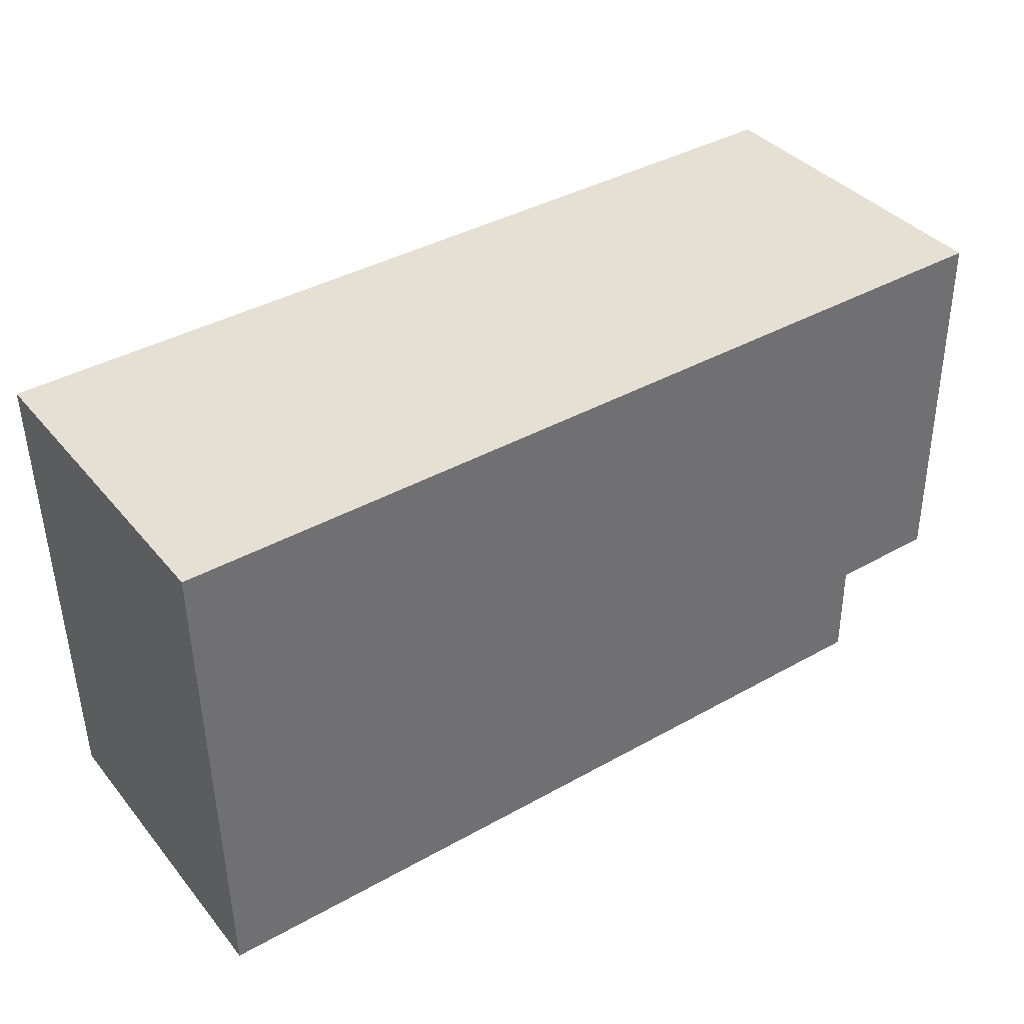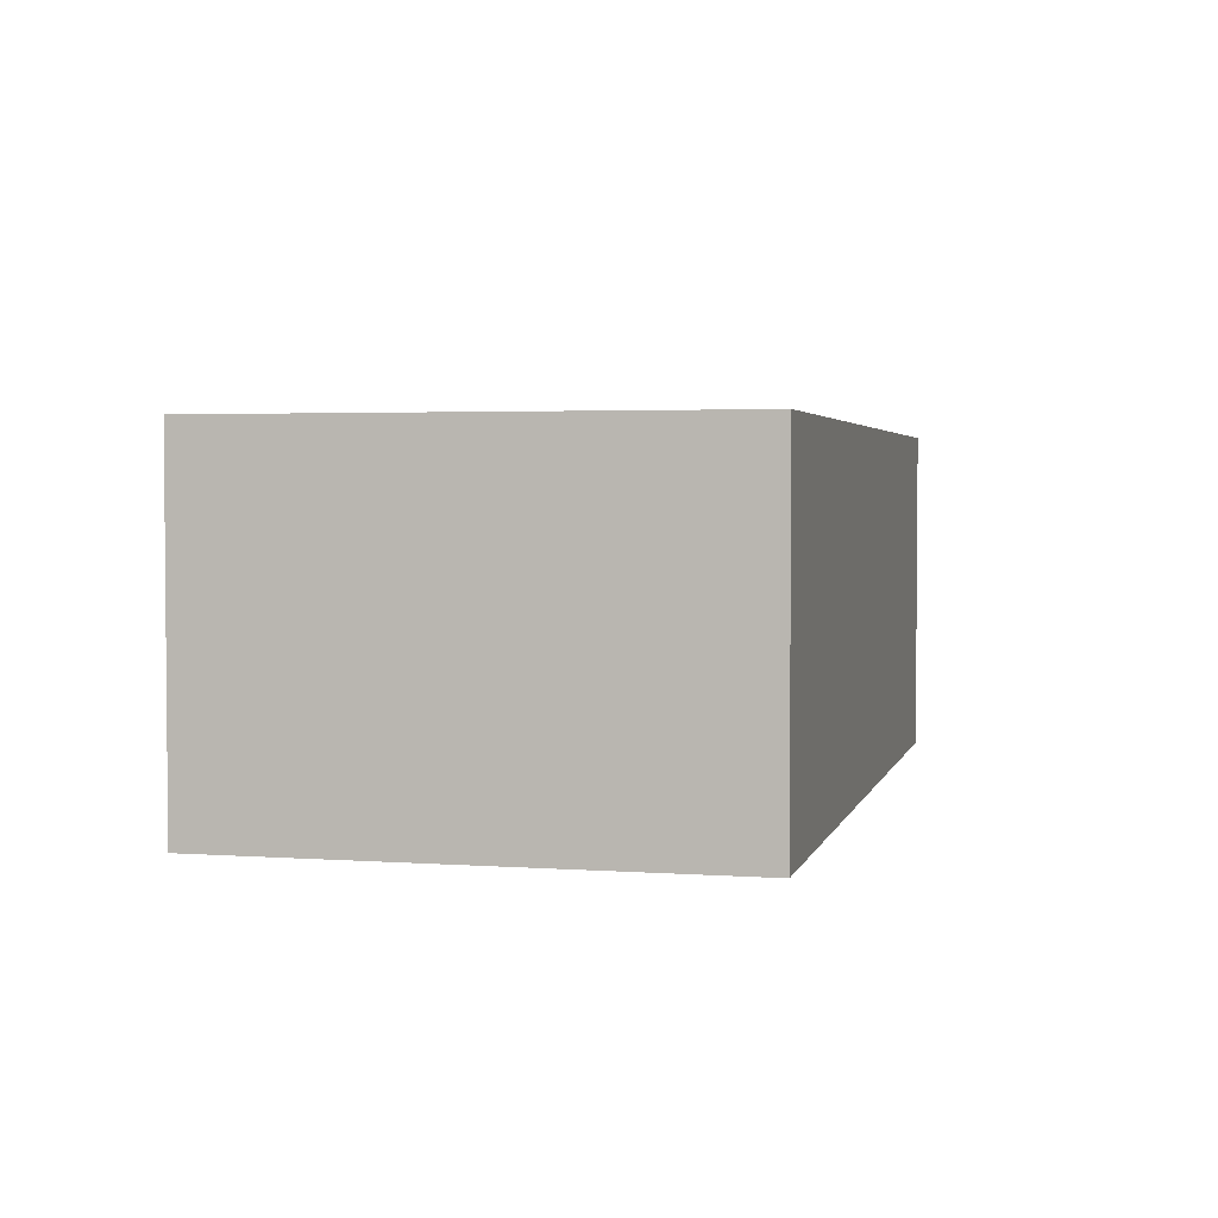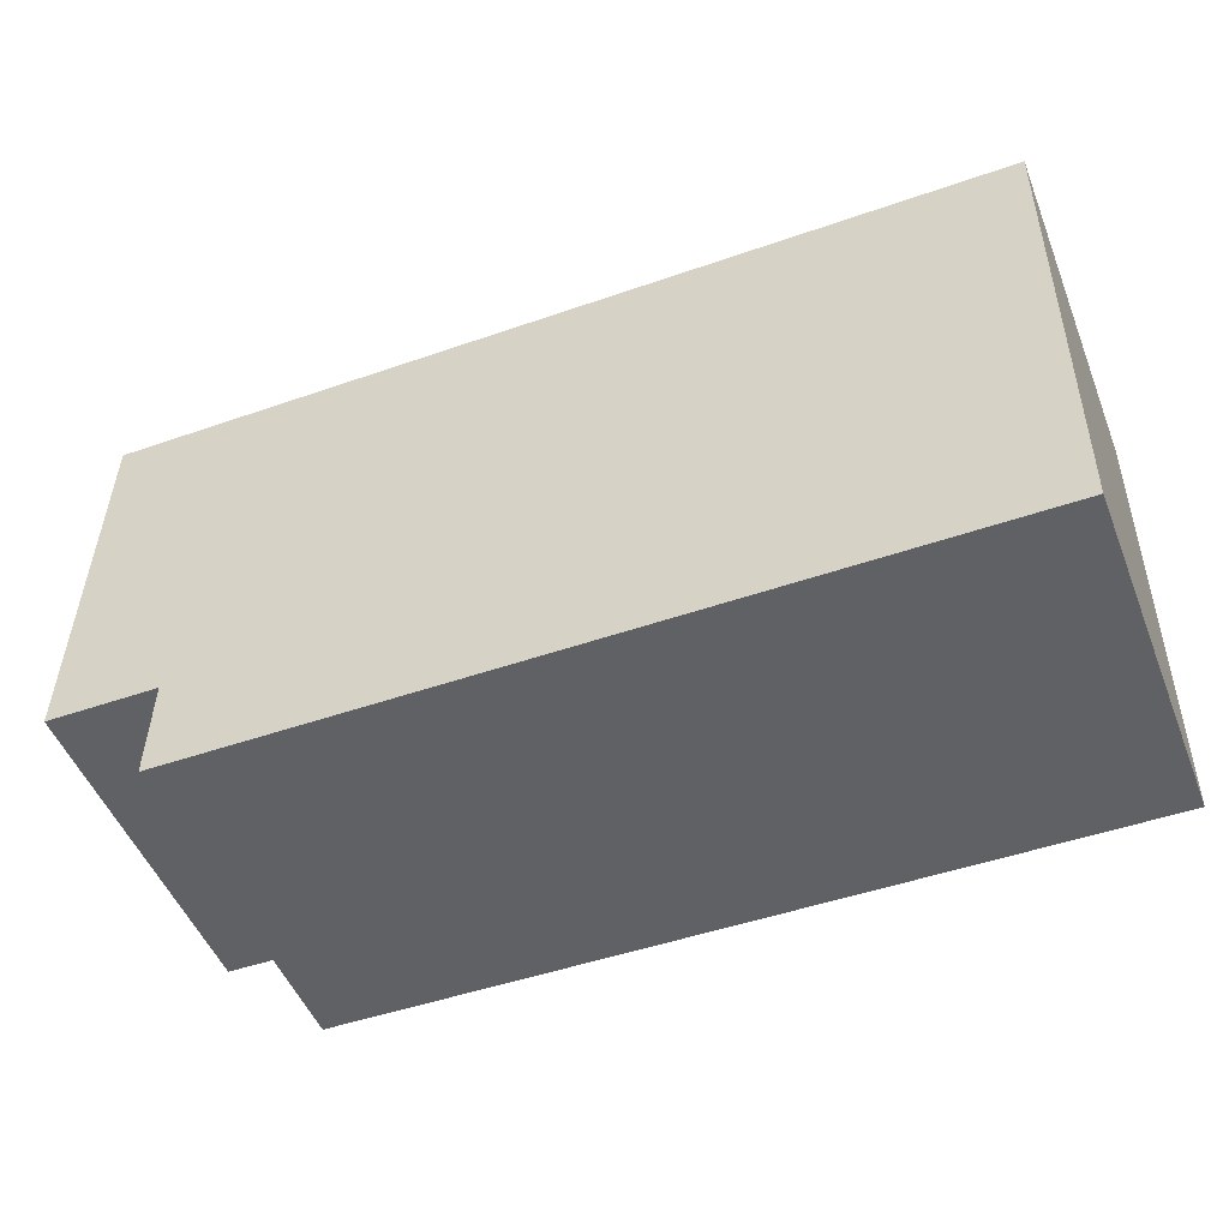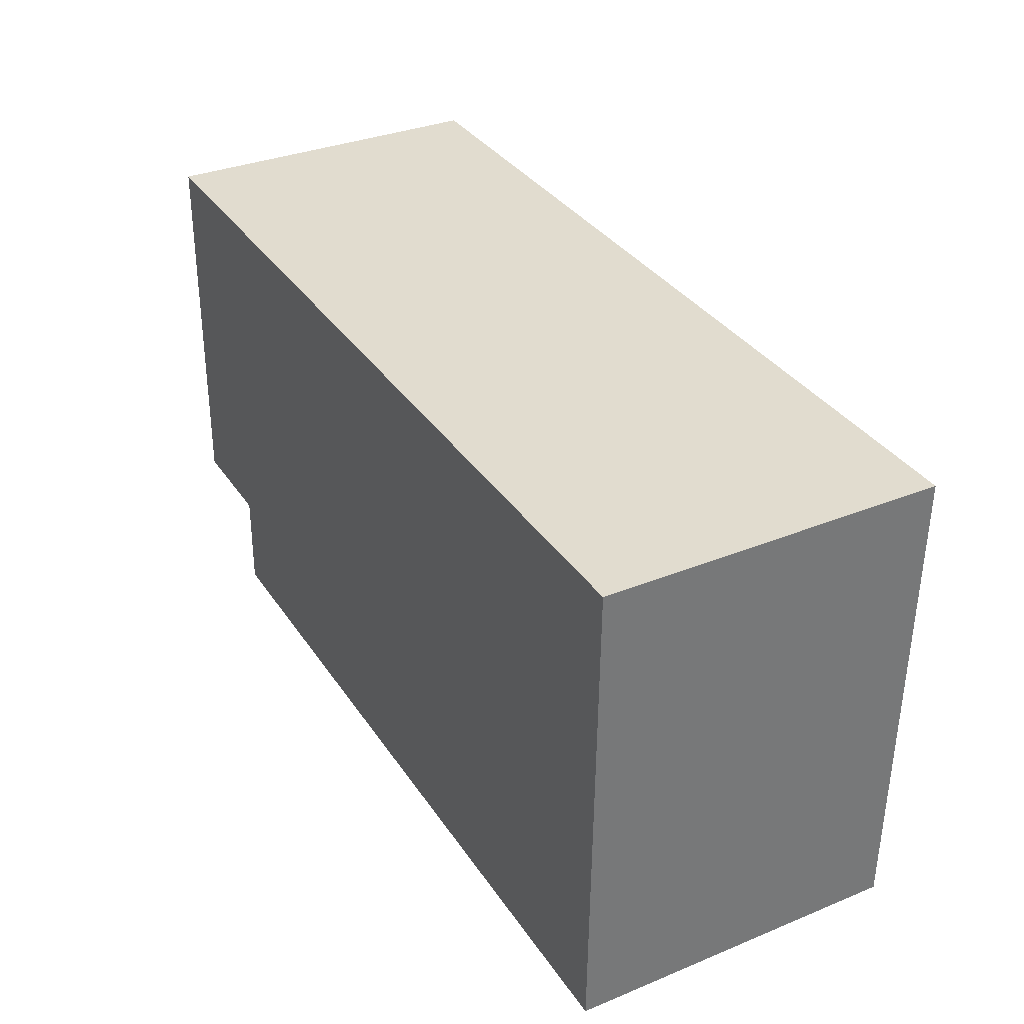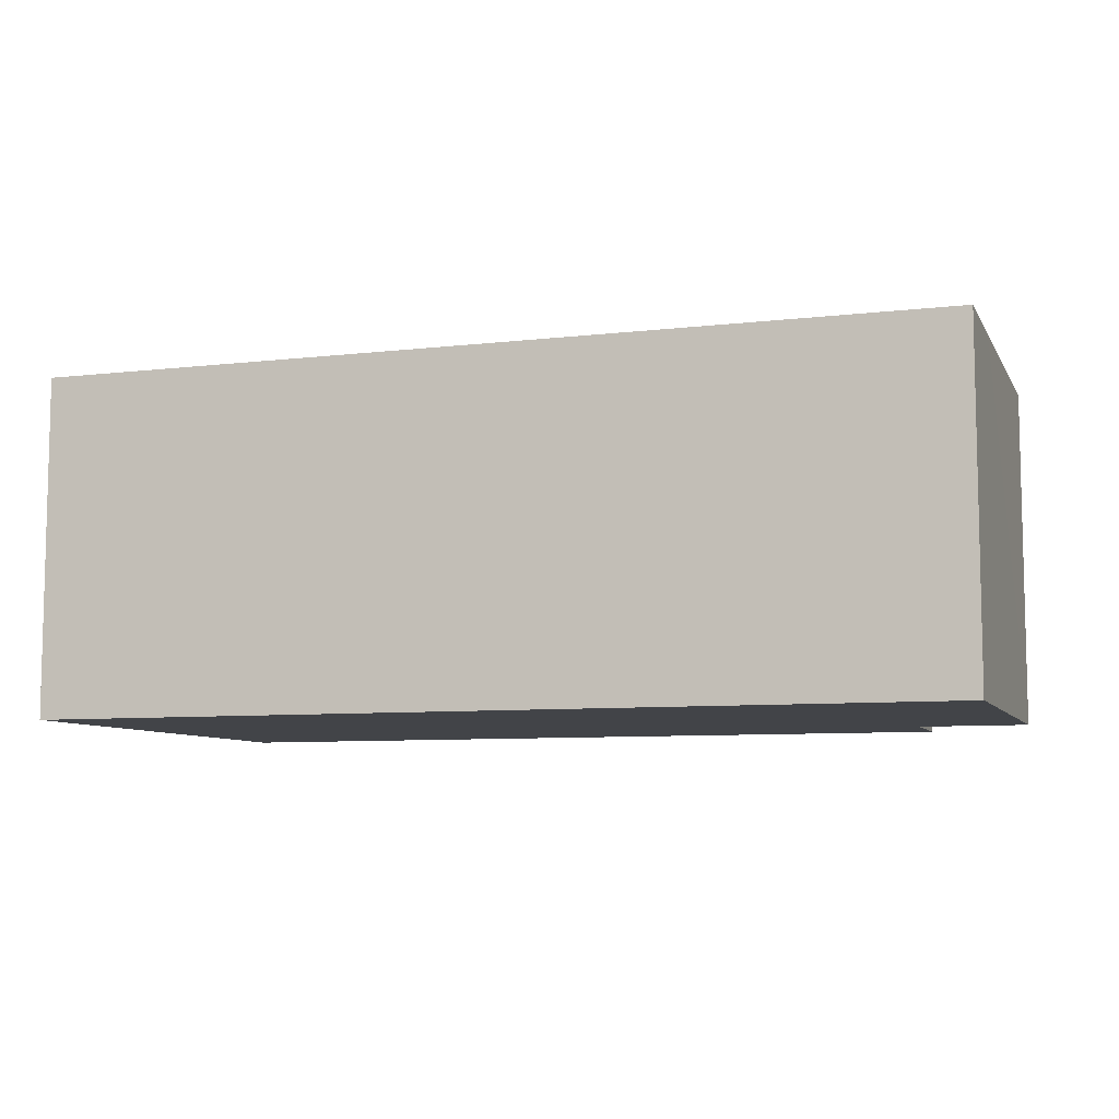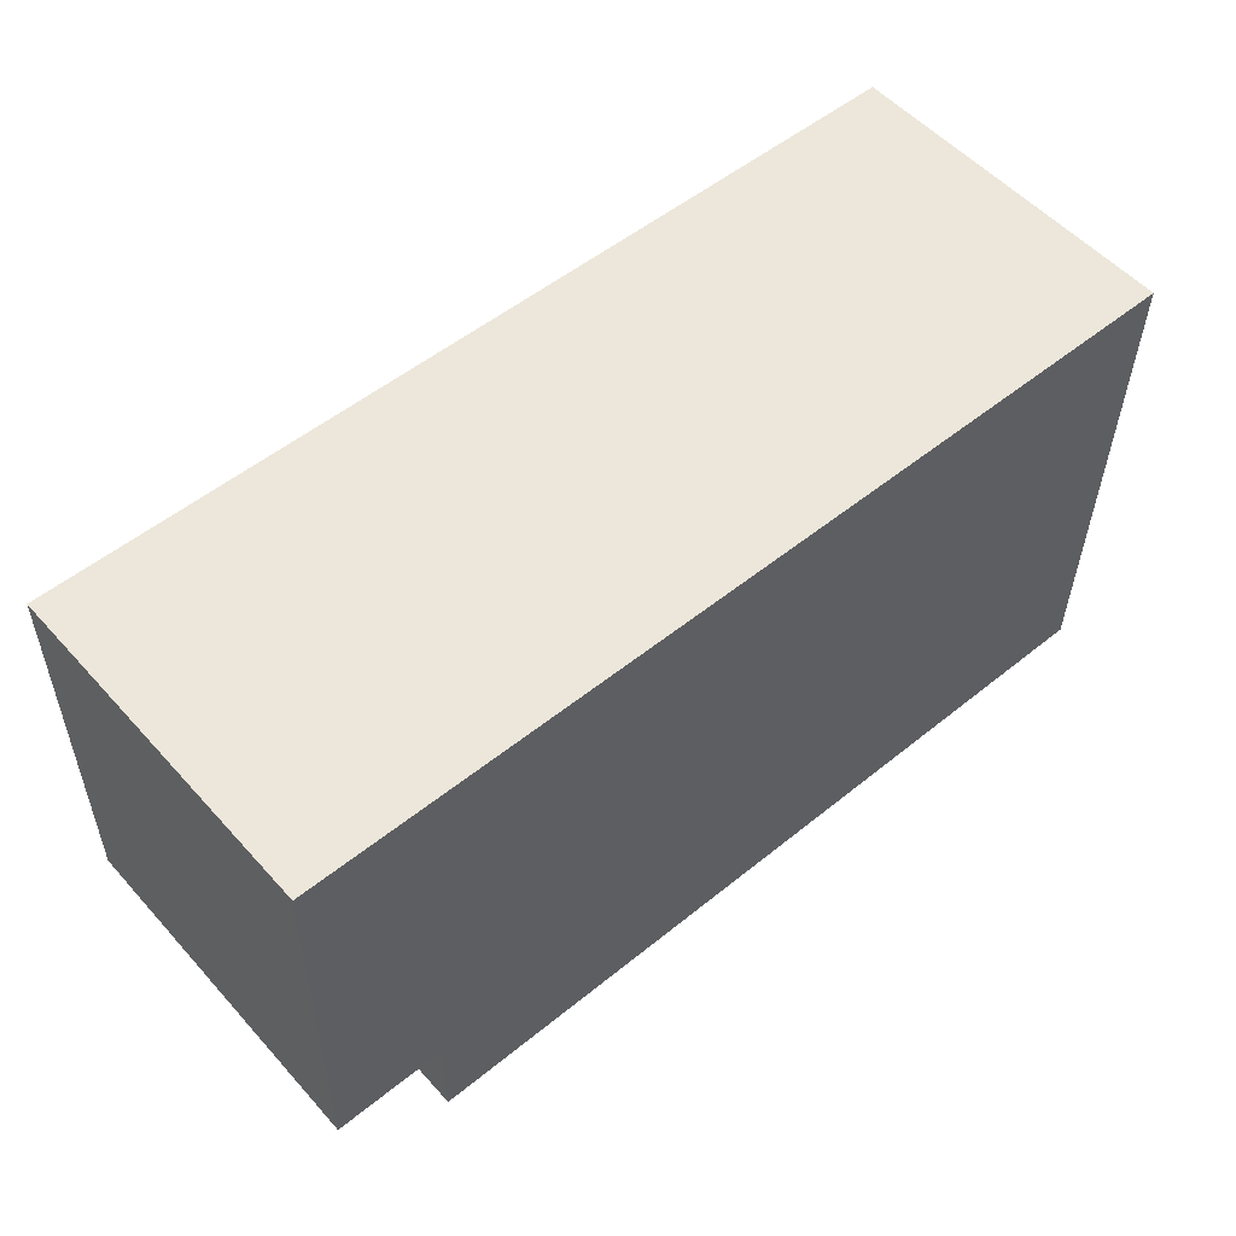
<metadata>
{"format":"obj","ext":"obj","renderer":"f3d","projection":"perspective","resolution":1024,"background":"white","views":[{"elev":37.9,"azim":-34.8,"up":"+Z"},{"elev":3.0,"azim":-77.4,"up":"+Y"},{"elev":-50.4,"azim":-158.6,"up":"+Z"},{"elev":33.5,"azim":-119.1,"up":"+Z"},{"elev":-7.8,"azim":17.2,"up":"+Y"},{"elev":54.4,"azim":139.0,"up":"+Z"}]}
</metadata>
<code>
v  0.069 2.925 -4.193
v  6.892 2.925 -3.199
v  6.906 2.925 -4.08
v  7.806 2.925 -0.82
v  7.791 2.925 0.128
v  0 2.925 1.791e-16
v  7.845 2.925 -3.183
v  7.845 1.949e-16 -3.183
v  6.892 1.959e-16 -3.199
v  6.906 2.498e-16 -4.08
v  0.069 2.567e-16 -4.193
v  7.806 5.021e-17 -0.82
v  7.791 -7.838e-18 0.128
v  0 0 0
g defaultobject
f 1 2 3
f 2 1 4
f 4 1 5
f 5 1 6
f 4 7 2
f 8 2 7
f 2 8 9
f 10 1 3
f 1 10 11
f 9 3 2
f 3 9 10
f 4 8 7
f 8 4 5
f 8 5 12
f 12 5 13
f 11 6 1
f 6 11 14
f 14 5 6
f 5 14 13
f 10 14 11
f 14 10 9
f 14 9 8
f 14 8 12
f 14 12 13

</code>
